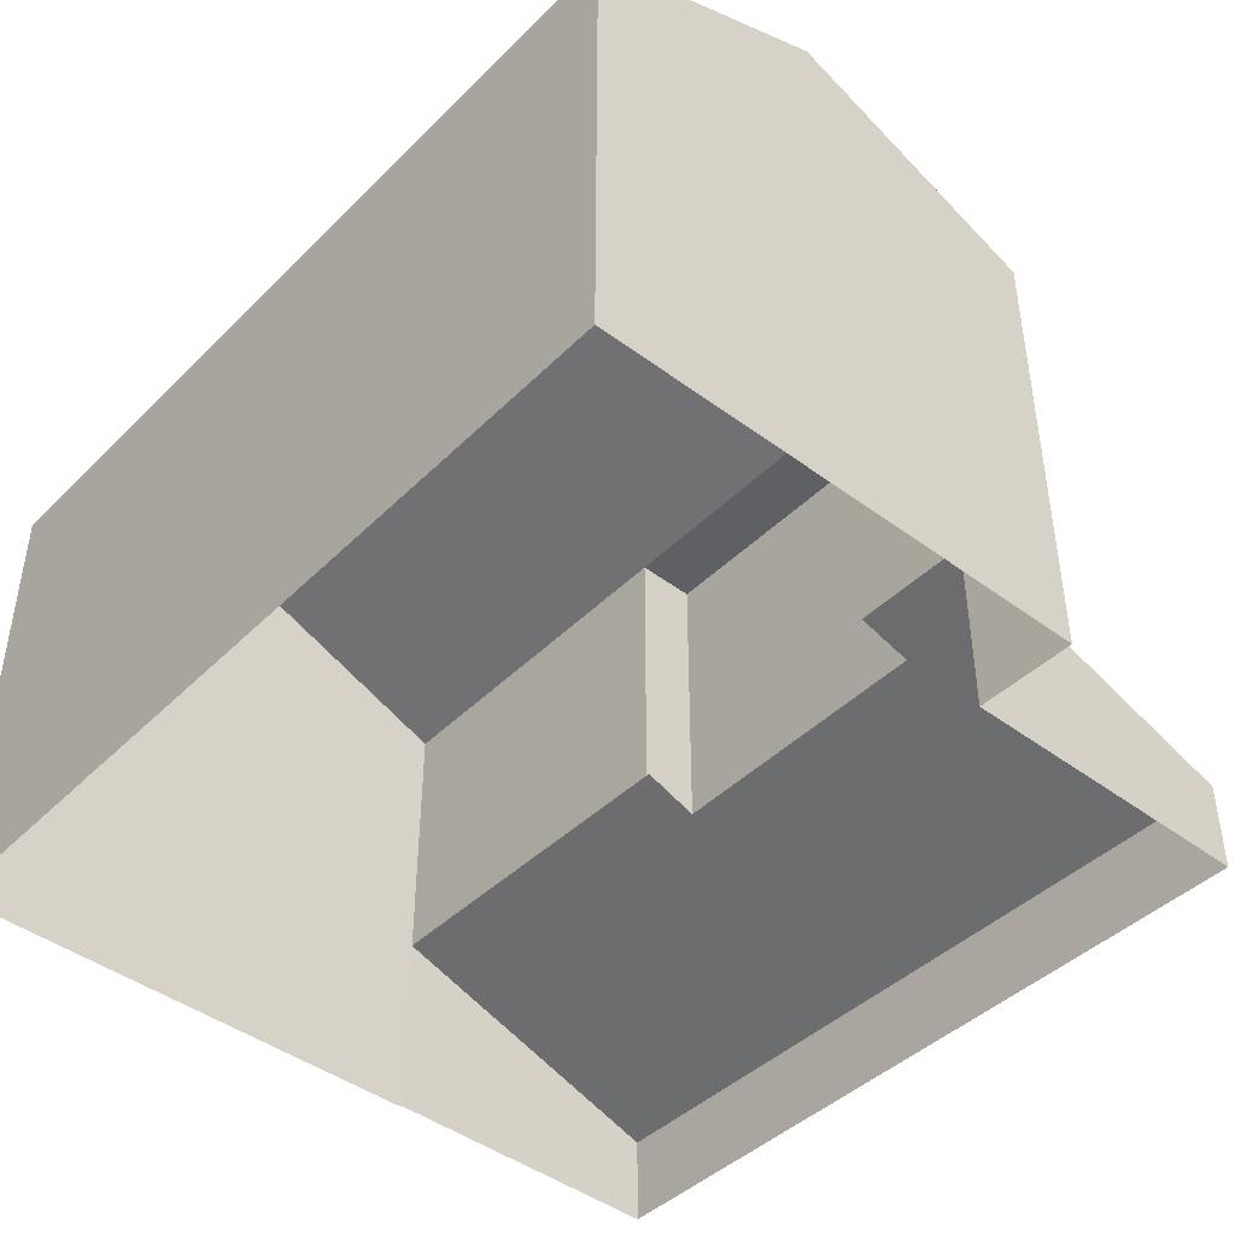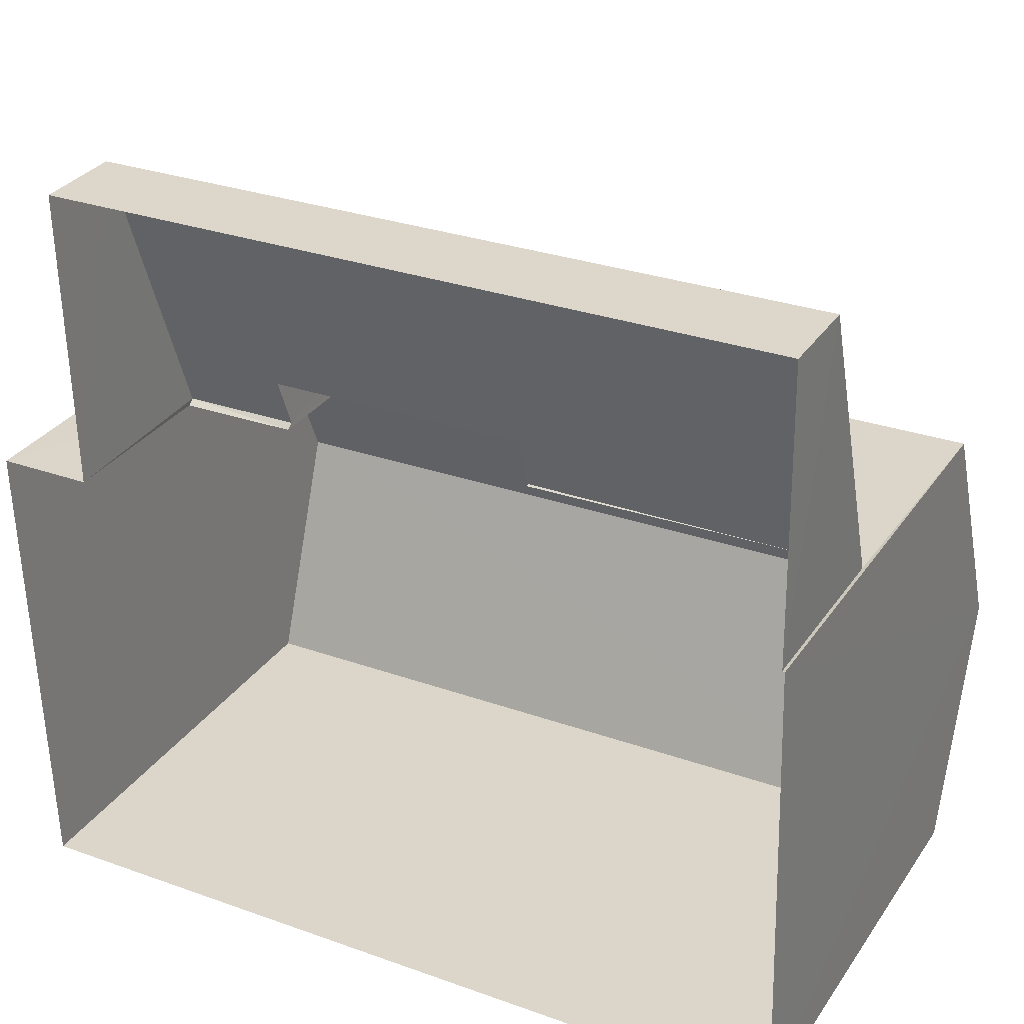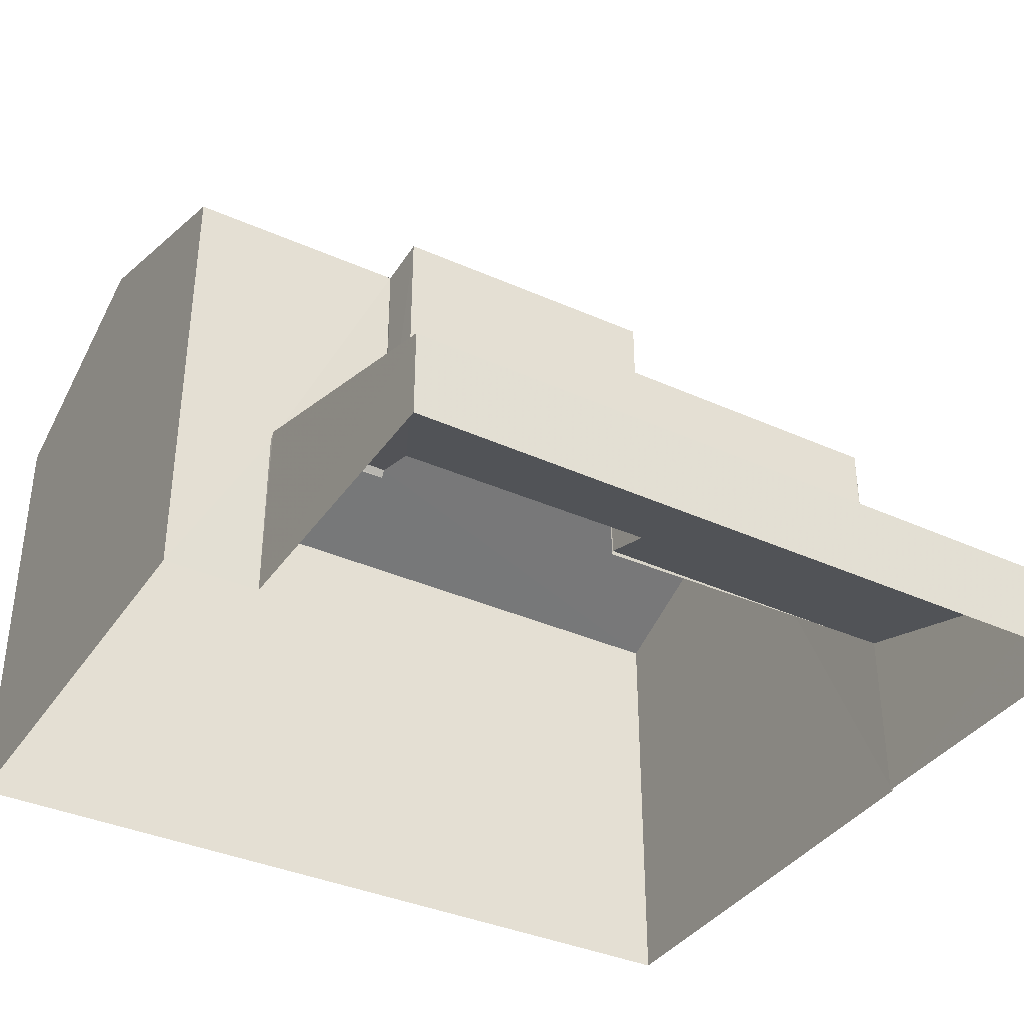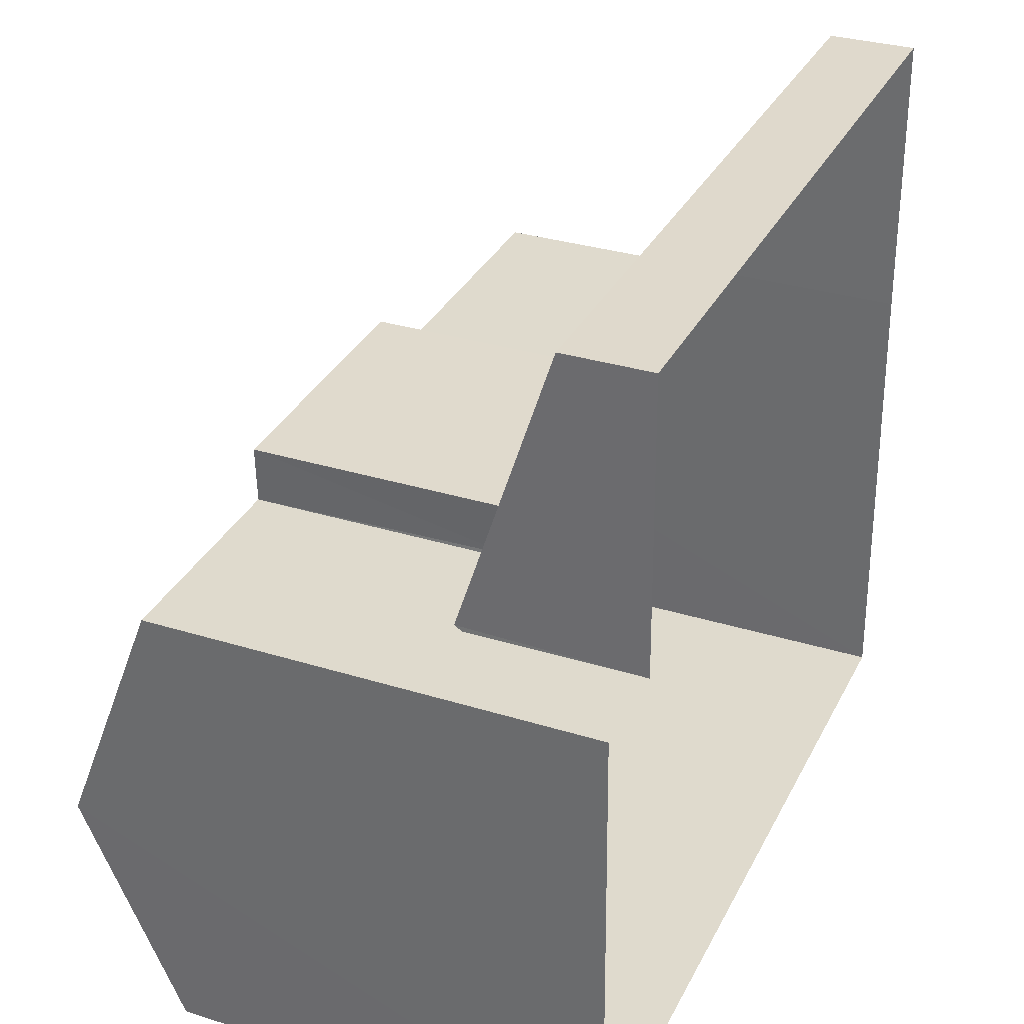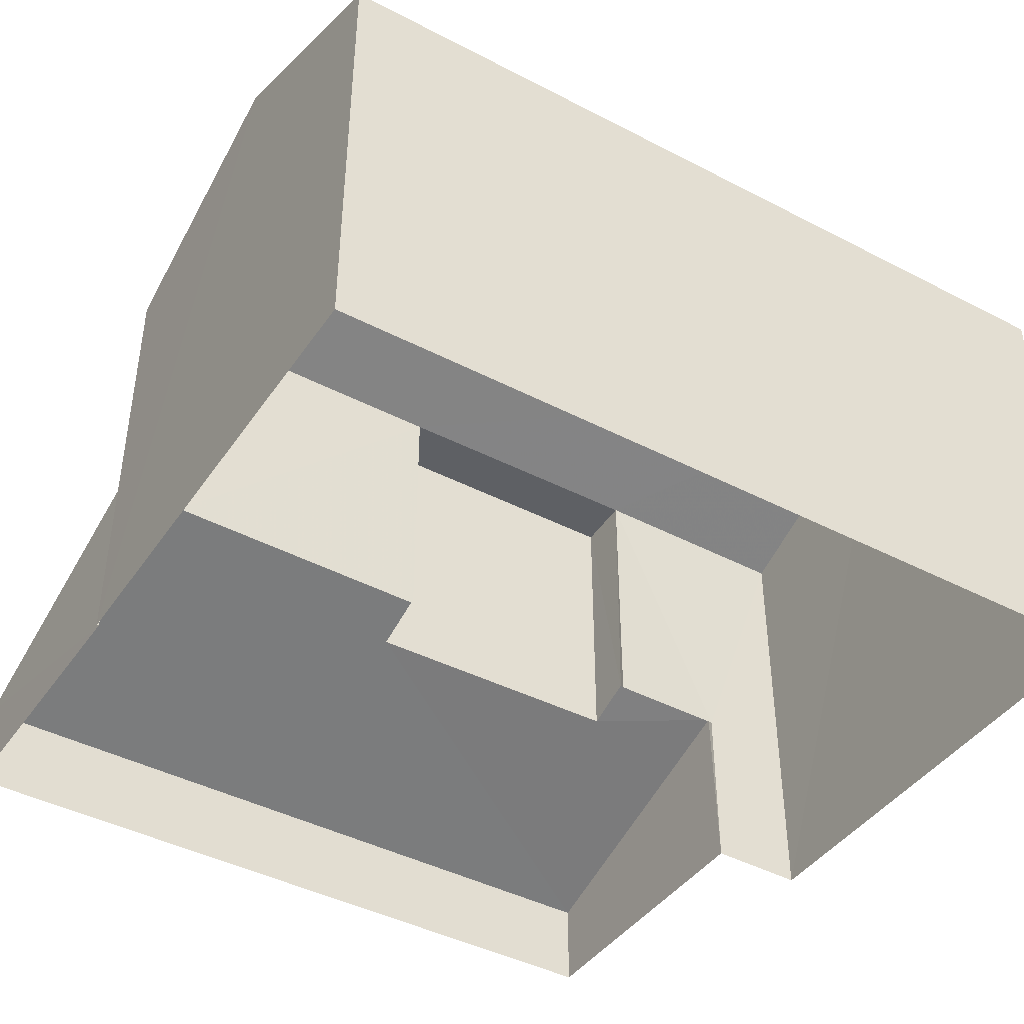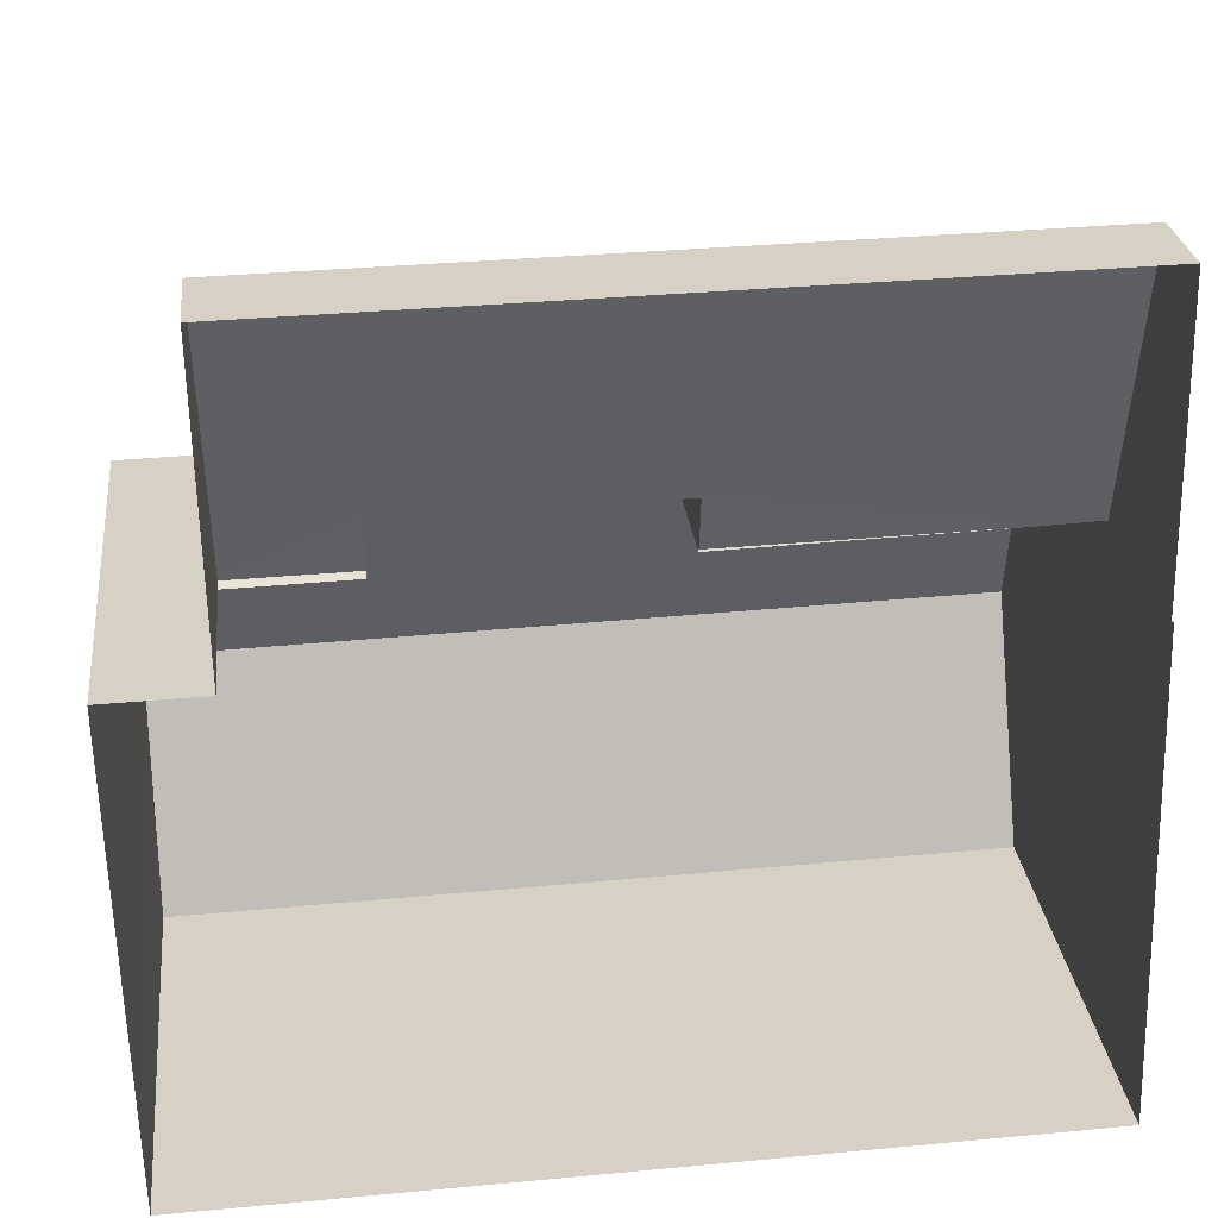
<metadata>
{"format":"obj","ext":"obj","renderer":"f3d","projection":"perspective","resolution":1024,"background":"white","views":[{"elev":-43.9,"azim":47.3,"up":"+Z"},{"elev":31.0,"azim":-151.5,"up":"+Y"},{"elev":-37.1,"azim":148.5,"up":"+Z"},{"elev":31.7,"azim":113.7,"up":"+Y"},{"elev":-42.6,"azim":-33.3,"up":"+Z"},{"elev":27.1,"azim":173.6,"up":"+Y"}]}
</metadata>
<code>
v -2.194e+05 -1.245e+05 14.81
v -2.194e+05 -1.245e+05 14.81
v -2.194e+05 -1.245e+05 14.81
v -2.194e+05 -1.245e+05 14.81
v -2.194e+05 -1.245e+05 14.81
v -2.194e+05 -1.245e+05 14.81
v -2.194e+05 -1.245e+05 14.81
v -2.194e+05 -1.245e+05 14.81
v -2.194e+05 -1.245e+05 20.52
v -2.194e+05 -1.245e+05 20.52
v -2.194e+05 -1.245e+05 20.52
v -2.194e+05 -1.245e+05 20.52
v -2.194e+05 -1.245e+05 17.09
v -2.194e+05 -1.245e+05 17.17
v -2.194e+05 -1.245e+05 17.17
v -2.194e+05 -1.245e+05 17.07
v -2.194e+05 -1.245e+05 17.17
v -2.194e+05 -1.245e+05 15.93
v -2.194e+05 -1.245e+05 17.17
v -2.194e+05 -1.245e+05 15.93
v -2.194e+05 -1.245e+05 16.94
v -2.194e+05 -1.245e+05 16.95
v -2.194e+05 -1.245e+05 17.17
v -2.194e+05 -1.245e+05 20.52
v -2.194e+05 -1.245e+05 21.76
v -2.194e+05 -1.245e+05 21.76
v -2.194e+05 -1.245e+05 20.52
v -2.194e+05 -1.245e+05 20.52
v -2.194e+05 -1.245e+05 20.52
v -2.194e+05 -1.245e+05 17.13
f 1 2 3
f 4 3 5
f 6 4 5
f 2 7 8
f 5 2 8
f 3 2 5
f 9 10 11
f 12 9 11
f 13 14 15
f 13 16 14
f 17 18 19
f 20 18 21
f 14 20 22
f 21 17 23
f 14 22 15
f 20 21 22
f 21 18 17
f 24 25 12
f 9 12 26
f 9 26 27
f 12 25 26
f 28 29 26
f 25 28 26
f 17 30 23
f 22 11 10
f 22 21 11
f 6 5 16
f 6 16 27
f 16 9 27
f 16 13 9
f 21 23 11
f 11 23 12
f 23 30 12
f 20 8 7
f 18 20 7
f 22 10 15
f 15 9 13
f 15 10 9
f 17 12 30
f 12 17 24
f 2 1 19
f 1 24 19
f 24 17 19
f 16 5 14
f 5 8 20
f 14 5 20
f 24 1 25
f 1 3 25
f 3 28 25
f 2 18 7
f 2 19 18
f 29 3 4
f 29 28 3
f 29 4 26
f 4 6 26
f 6 27 26

</code>
